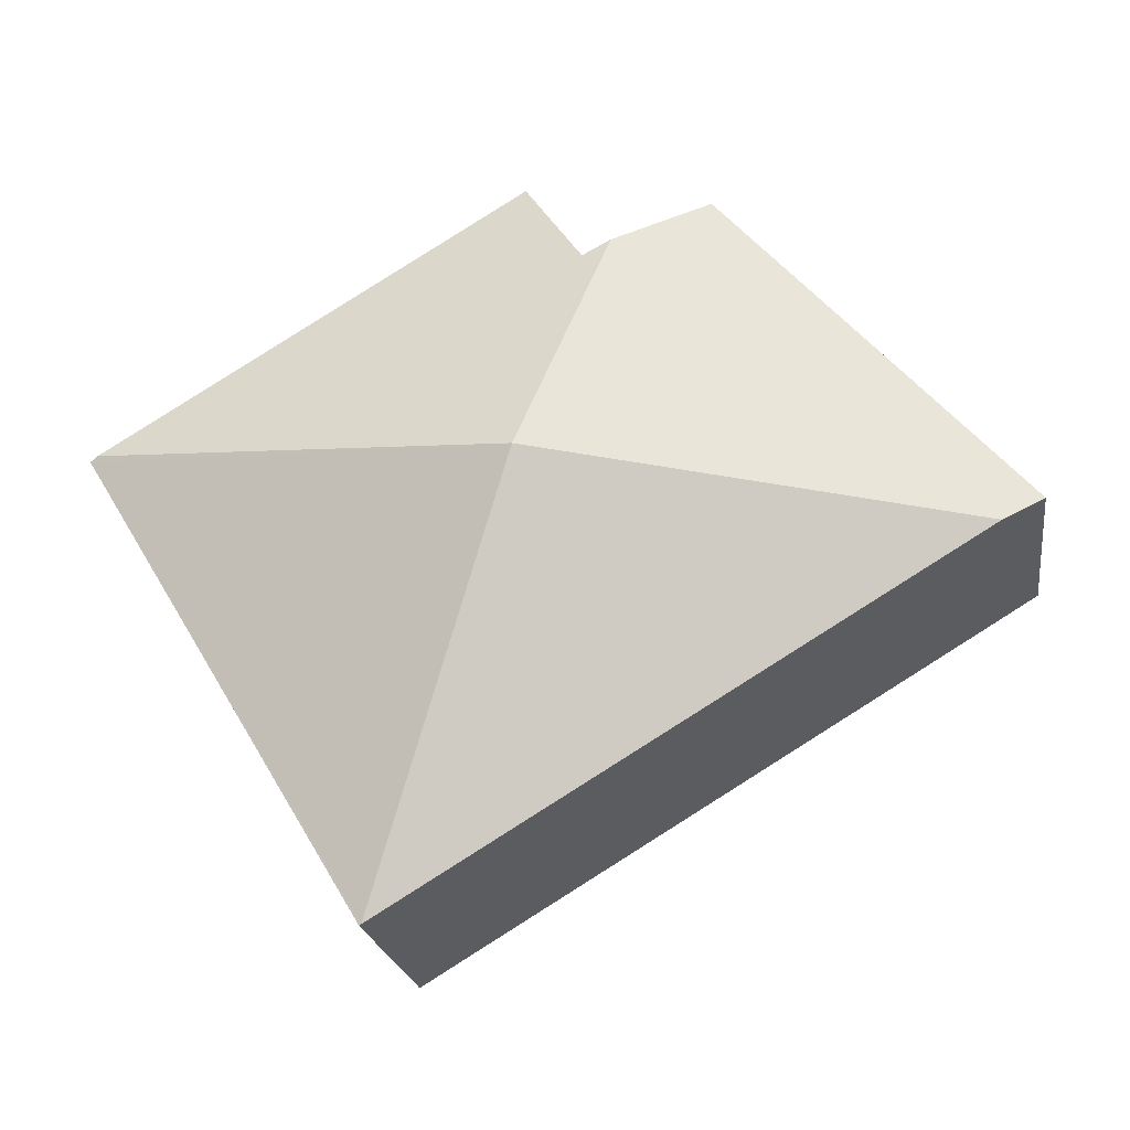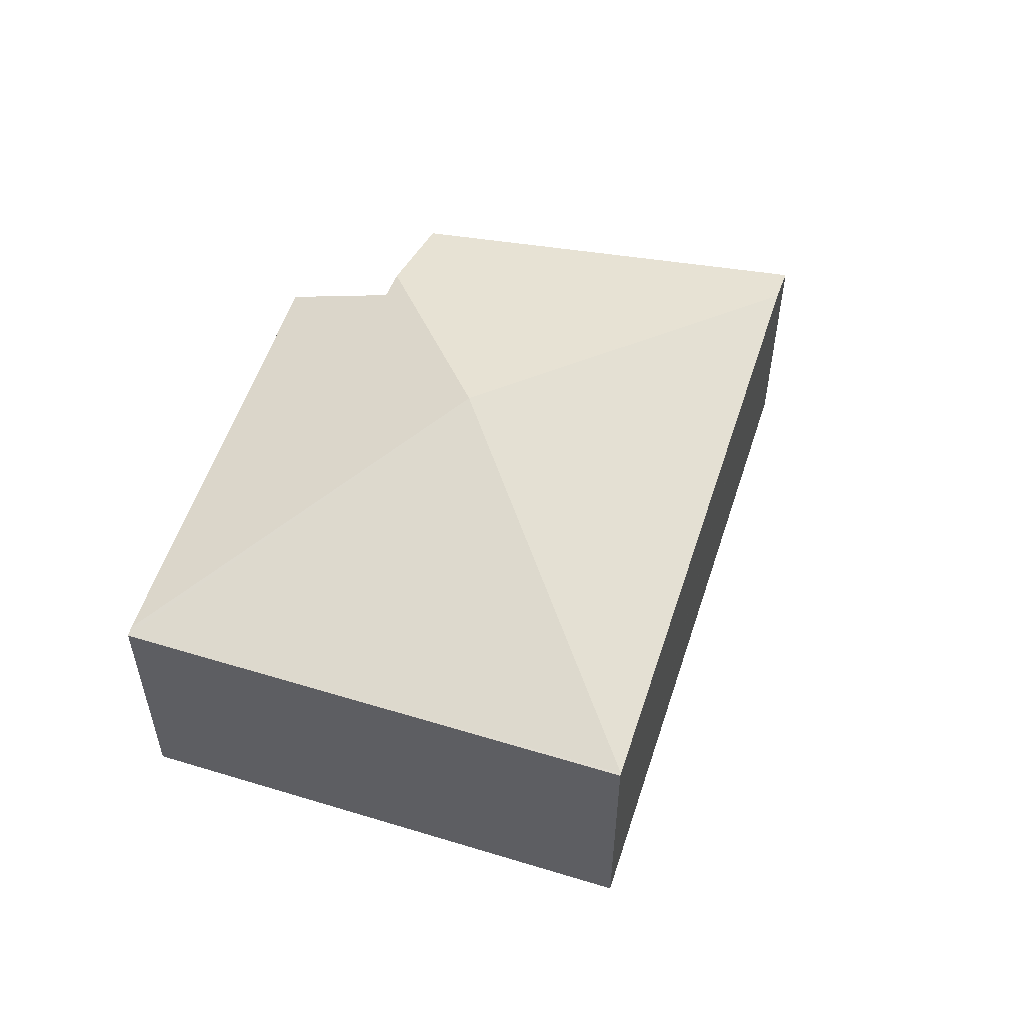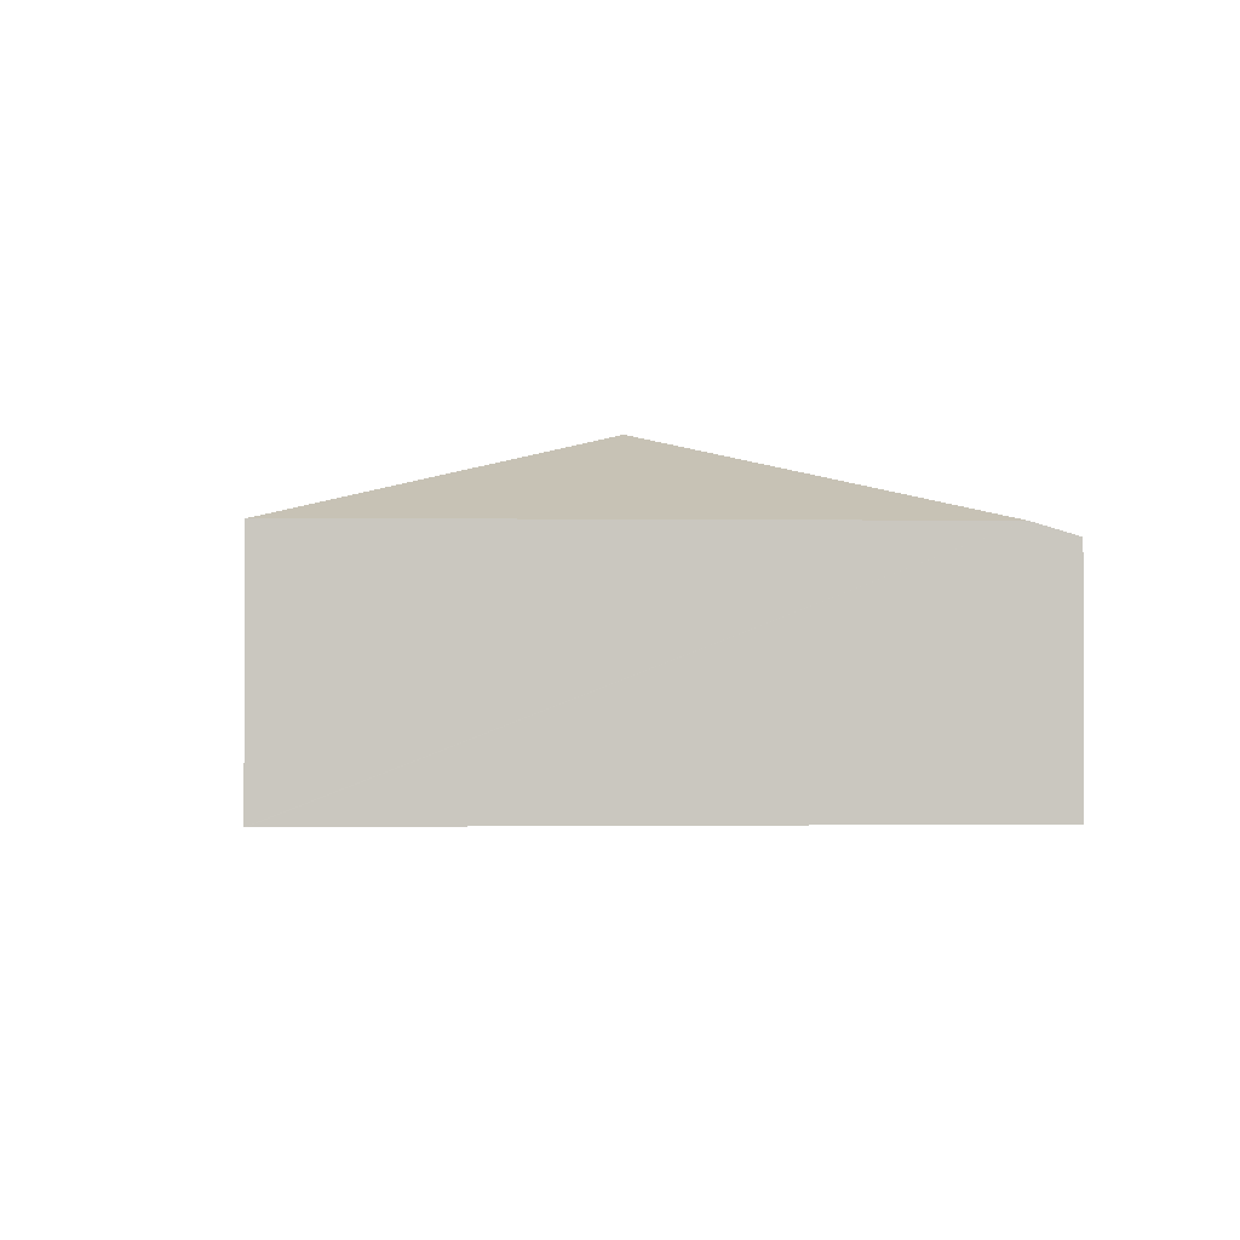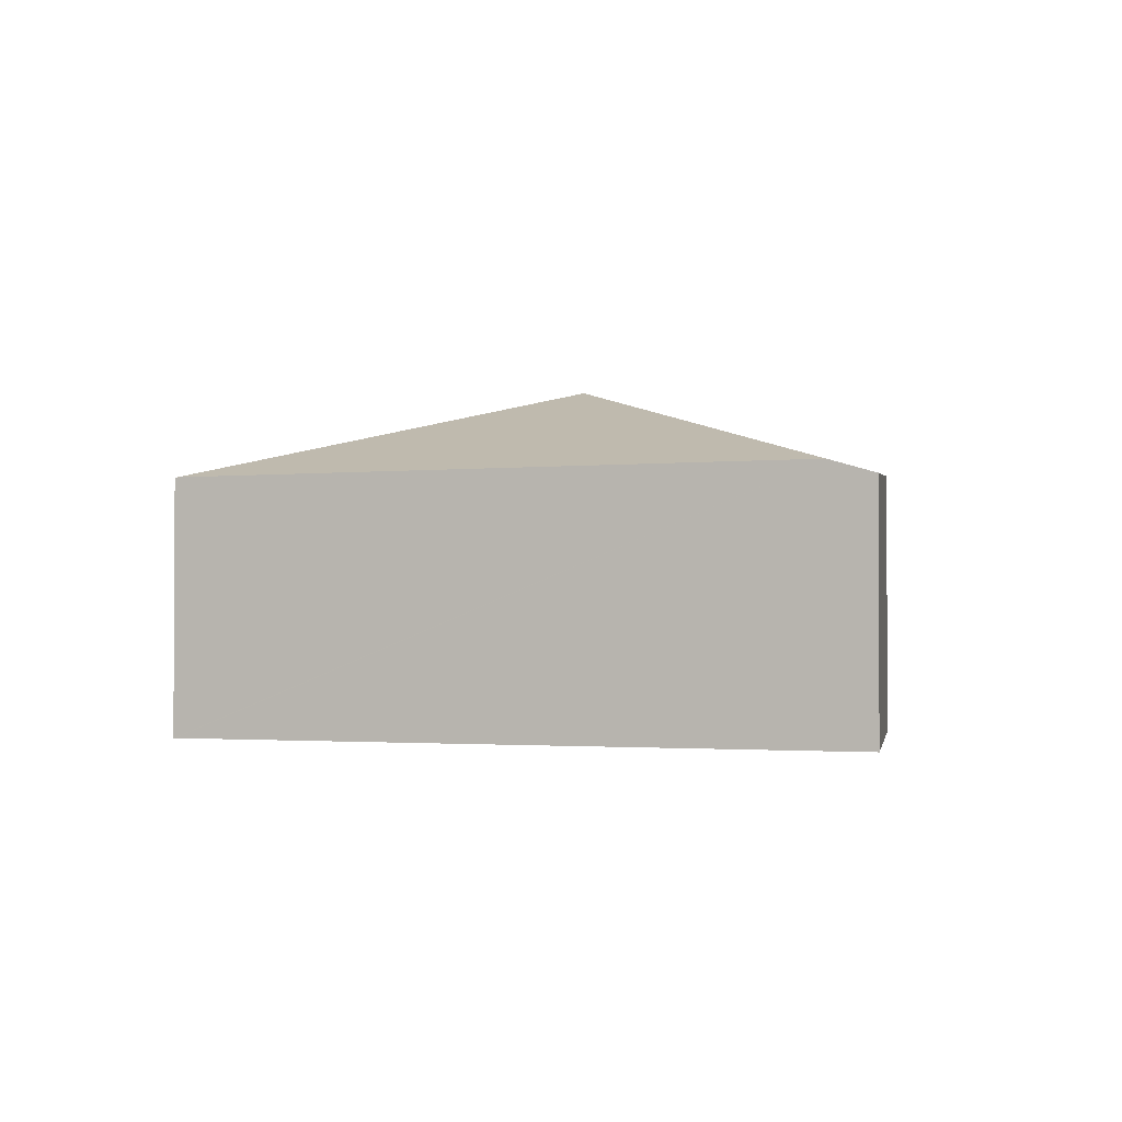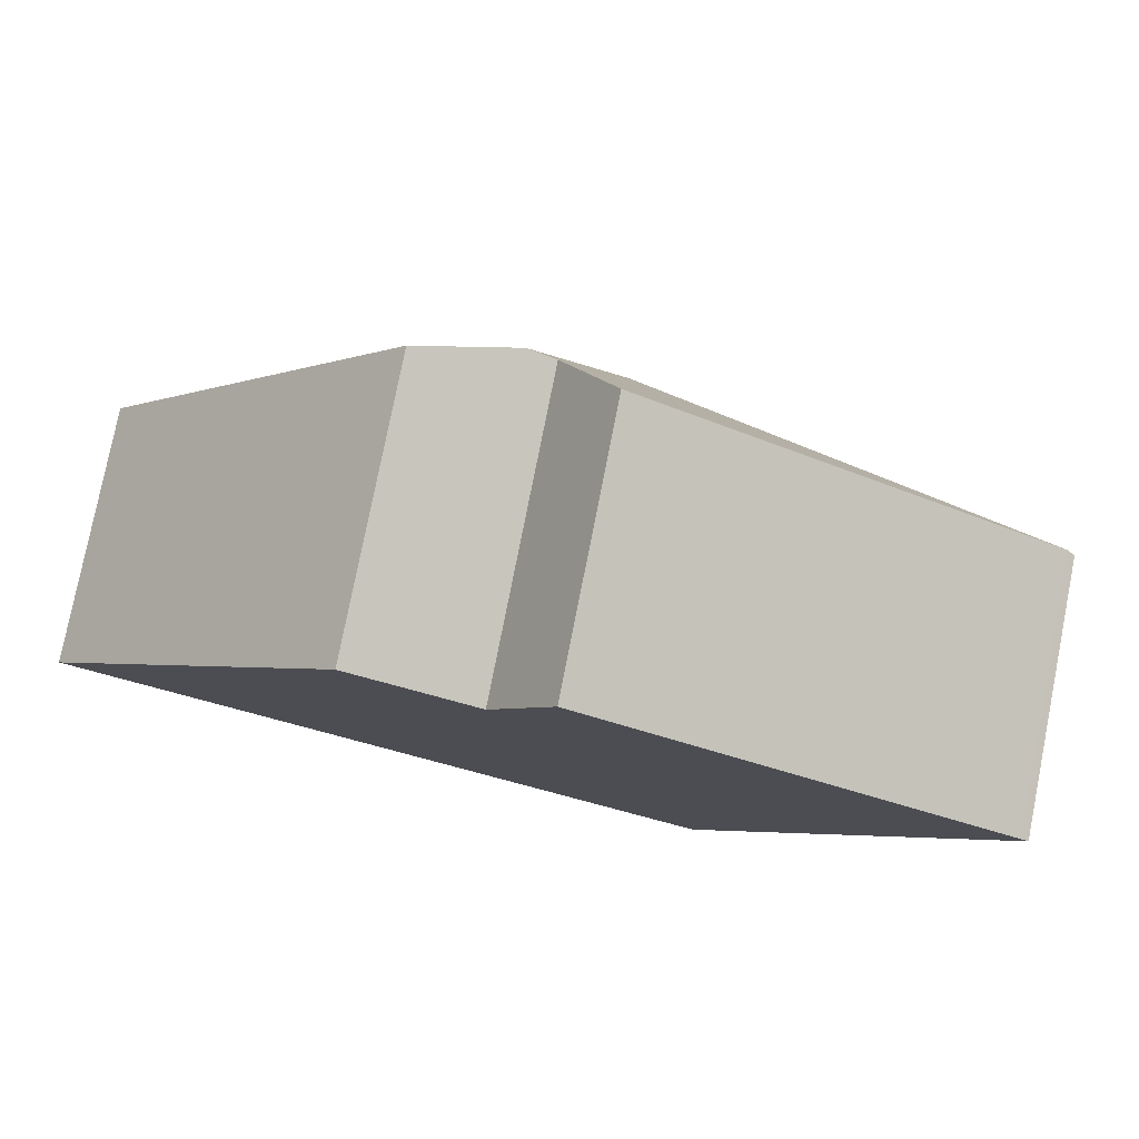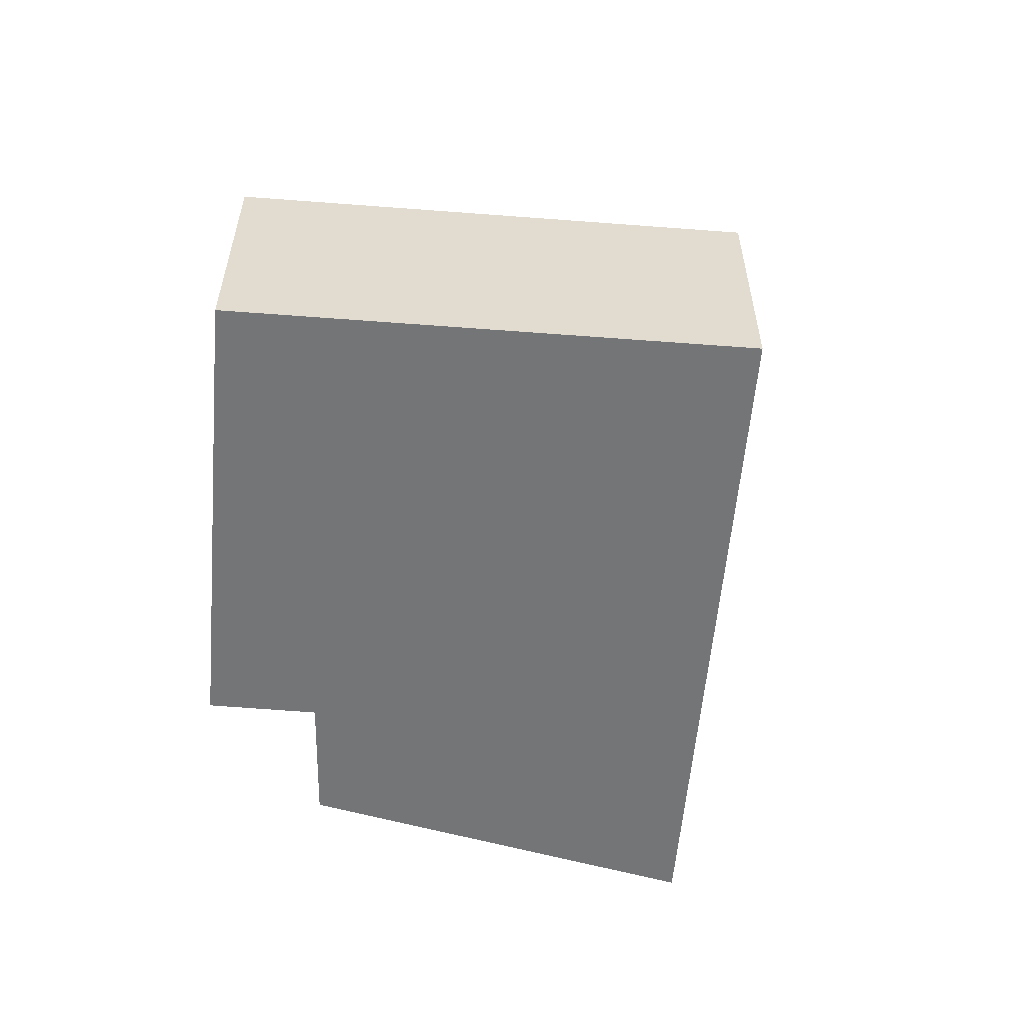
<metadata>
{"format":"obj","ext":"obj","renderer":"f3d","projection":"perspective","resolution":1024,"background":"white","views":[{"elev":-21.7,"azim":-171.5,"up":"+Z"},{"elev":54.4,"azim":139.0,"up":"+Y"},{"elev":-1.2,"azim":-152.1,"up":"+Y"},{"elev":-1.8,"azim":-127.6,"up":"+Y"},{"elev":78.6,"azim":11.2,"up":"+Z"},{"elev":-56.5,"azim":116.5,"up":"+Y"}]}
</metadata>
<code>
v  8.717 2.55 0.859
v  6.011 2.55 -3.633
v  5.991 2.556 -3.621
v  0.396 2.556 -0.24
v  4.56 3.52 0.338
v  8.643 2.575 0.905
v  0.291 2.52 -0.176
v  0 2.42 1.482e-16
v  1.113 2.52 1.19
v  2.846 2.676 3.041
v  3.752 2.976 2.575
v  4.023 2.968 2.436
v  4.614 2.558 3.397
v  0 0 0
v  1.113 -7.287e-17 1.19
v  2.846 -1.862e-16 3.041
v  4.023 -1.492e-16 2.436
v  4.614 -2.08e-16 3.397
v  3.752 -1.577e-16 2.575
v  8.643 -5.542e-17 0.905
v  8.717 -5.26e-17 0.859
v  6.011 2.225e-16 -3.633
v  5.991 2.217e-16 -3.621
v  0.396 1.47e-17 -0.24
v  0.291 1.078e-17 -0.176
g defaultobject
f 1 2 3
f 3 4 5
f 5 1 3
f 1 5 6
f 7 5 4
f 5 7 8
f 5 8 9
f 5 9 10
f 5 10 11
f 11 12 5
f 13 5 12
f 6 5 13
f 14 9 8
f 9 14 10
f 10 14 15
f 10 15 16
f 17 13 12
f 13 17 18
f 16 11 10
f 11 16 12
f 12 16 17
f 17 16 19
f 18 6 13
f 6 18 20
f 6 20 1
f 1 20 21
f 21 2 1
f 2 21 22
f 22 3 2
f 3 22 4
f 4 22 23
f 4 23 24
f 4 24 7
f 7 24 8
f 8 24 25
f 8 25 14
f 20 22 21
f 22 20 18
f 22 18 17
f 22 17 19
f 22 19 16
f 22 16 15
f 22 15 23
f 23 15 24
f 24 15 25
f 25 15 14

</code>
